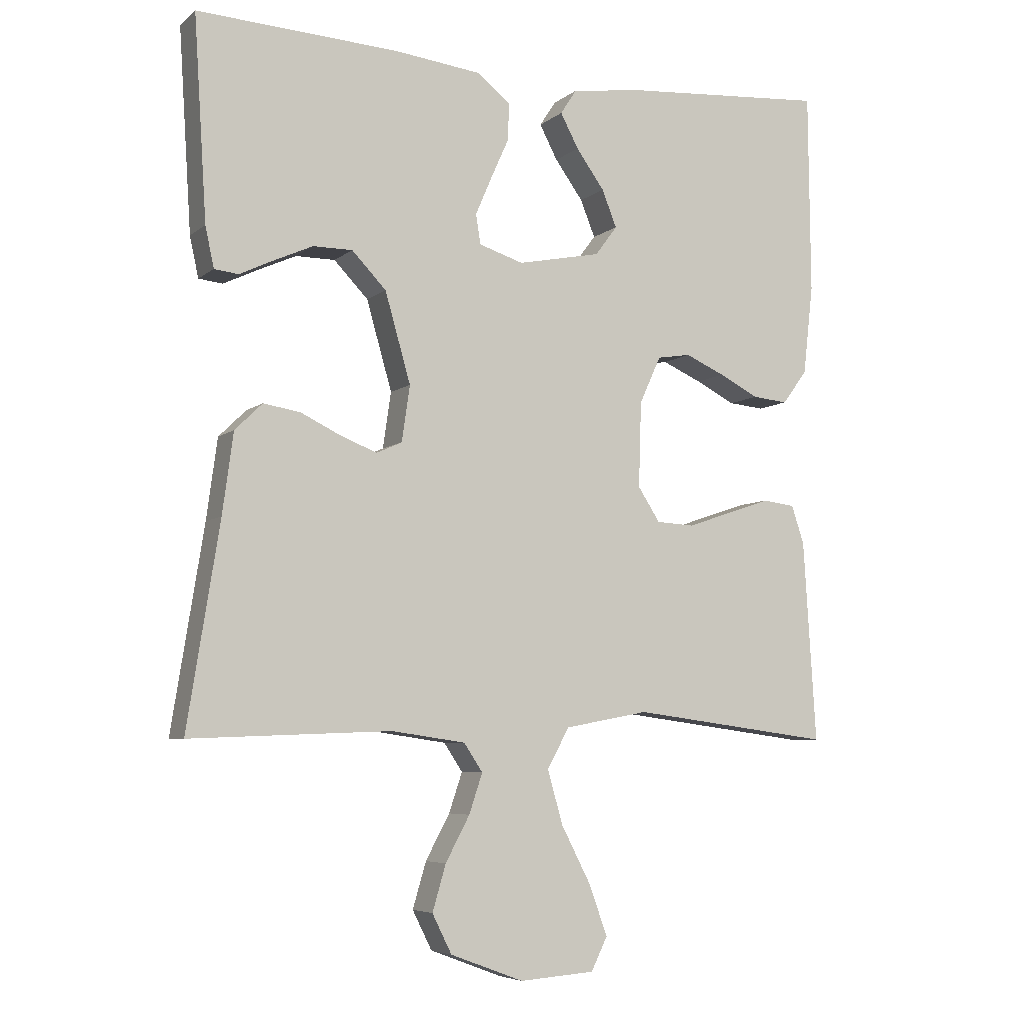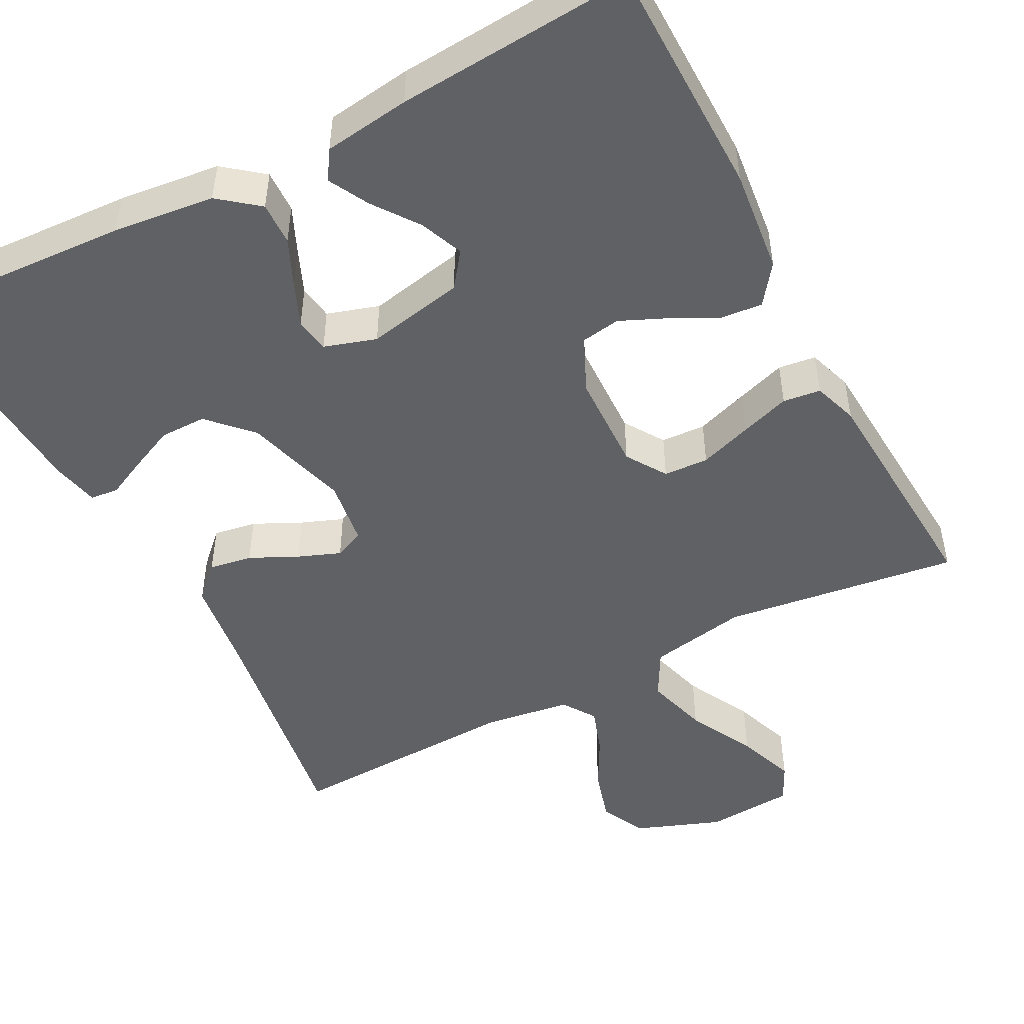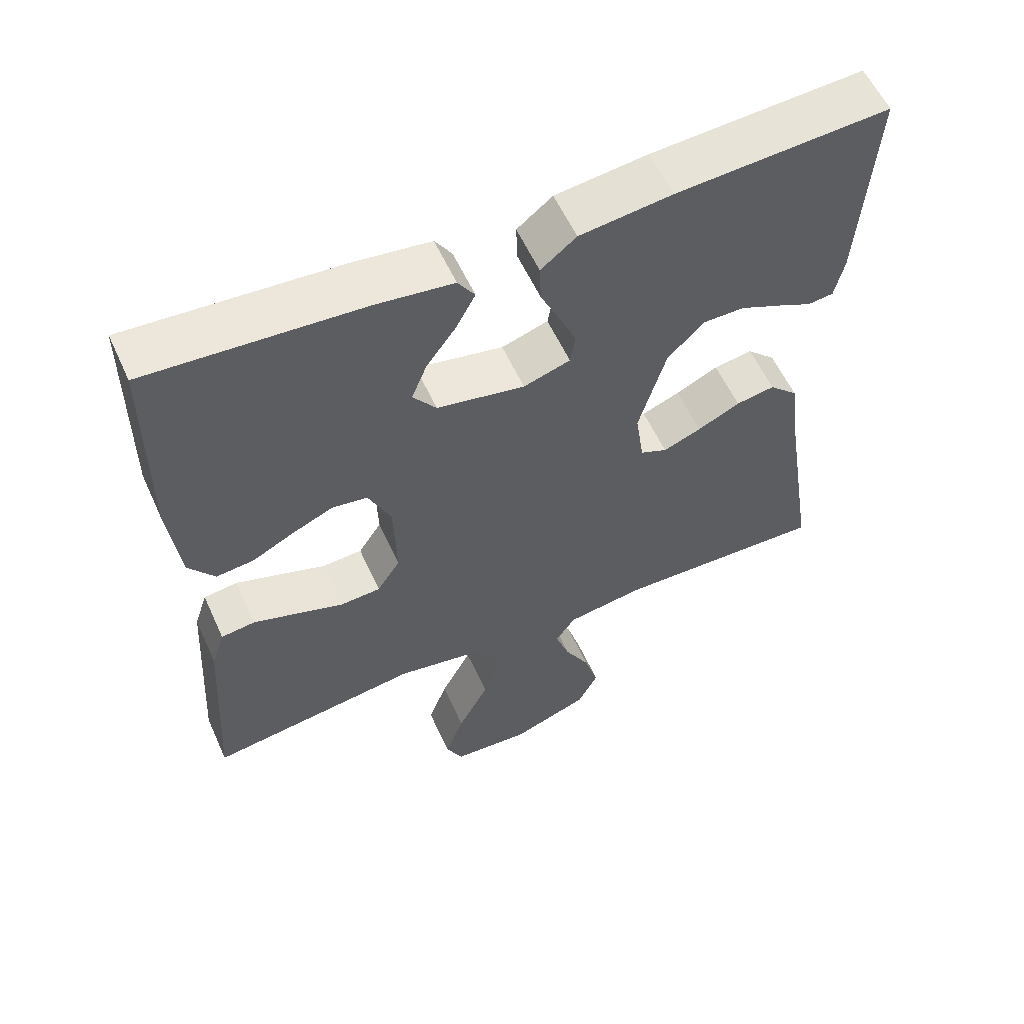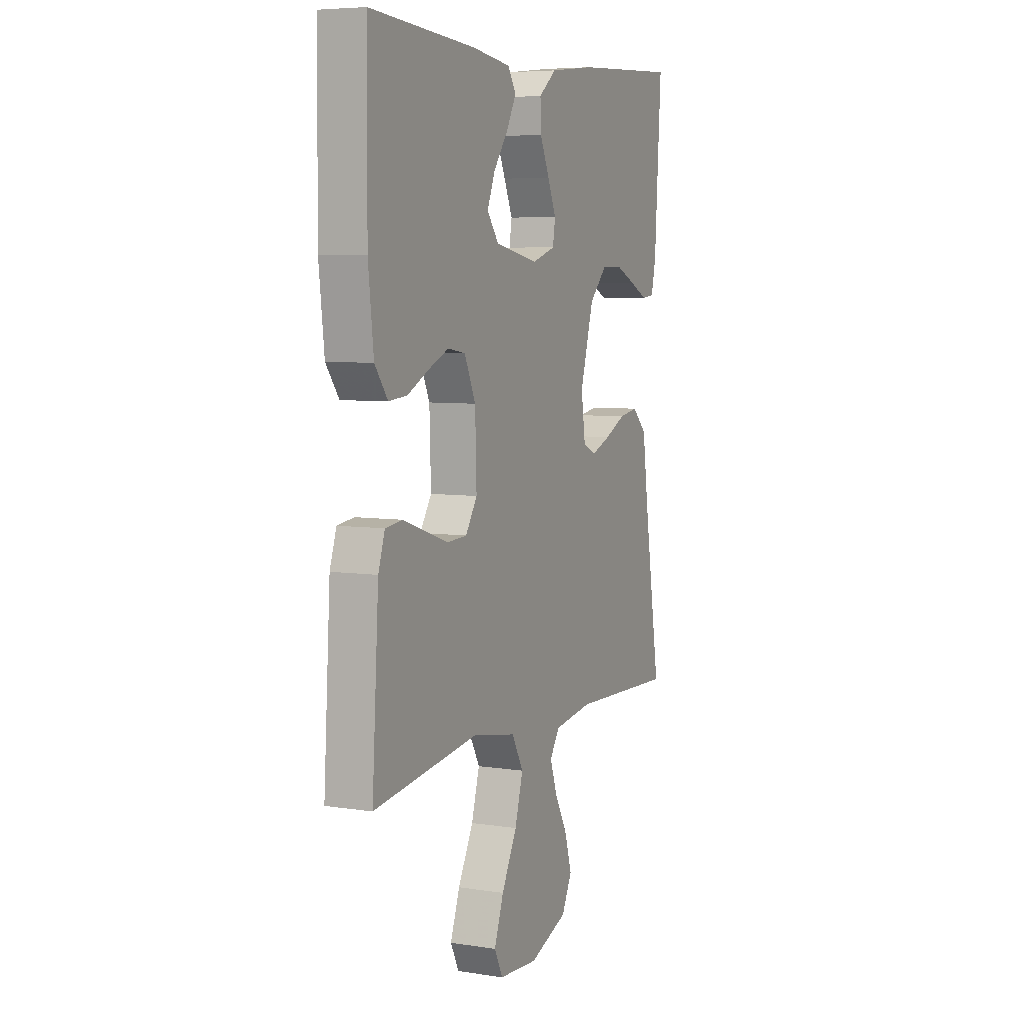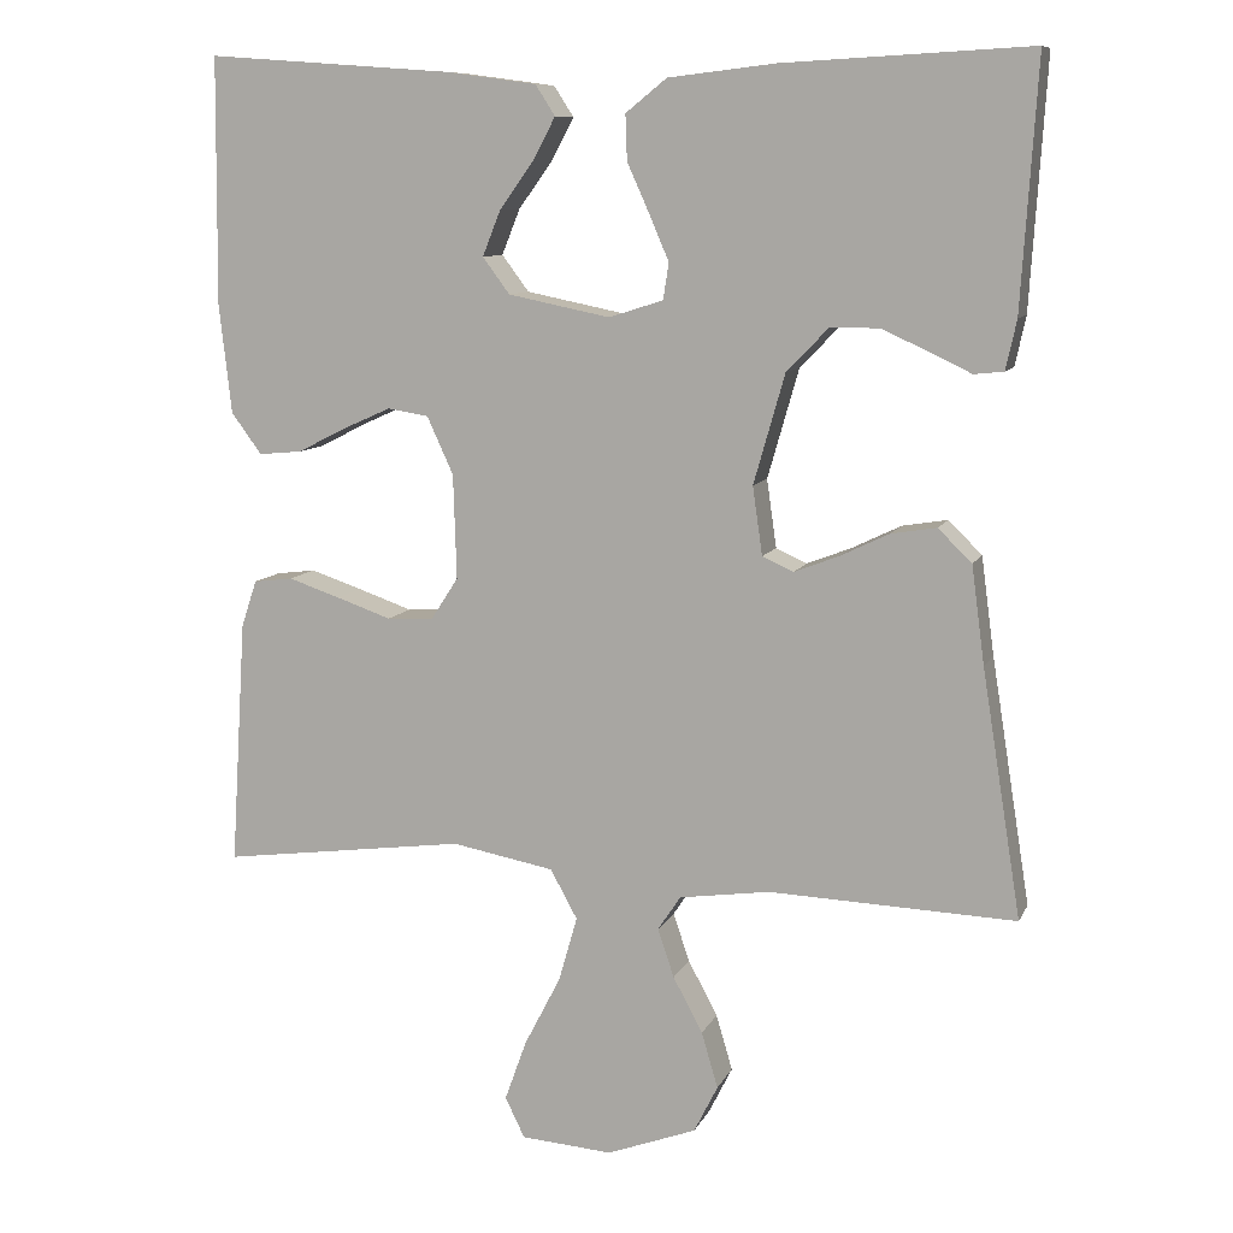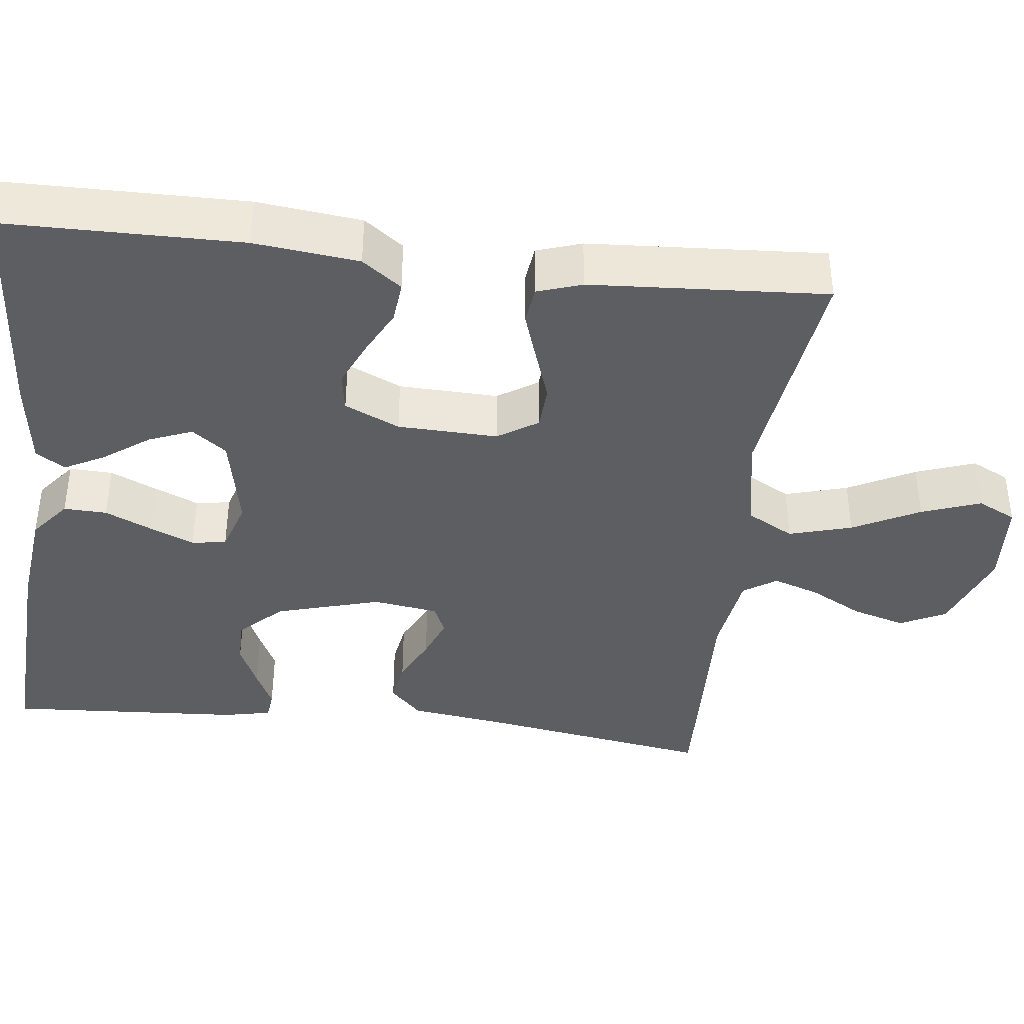
<metadata>
{"format":"obj","ext":"obj","renderer":"f3d","projection":"perspective","resolution":1024,"background":"white","views":[{"elev":-6.0,"azim":-25.6,"up":"+Z"},{"elev":-48.7,"azim":27.7,"up":"+Y"},{"elev":58.2,"azim":155.6,"up":"+Z"},{"elev":6.3,"azim":114.7,"up":"+Z"},{"elev":9.7,"azim":-163.0,"up":"+Z"},{"elev":-39.3,"azim":83.2,"up":"+Y"}]}
</metadata>
<code>
v 0.5 0.07 0.5
v 0.503 0.07 0.2
v 0.488 0.07 0.067
v 0.451 0.07 0.017
v 0.398 0.07 0.022
v 0.339 0.07 0.052
v 0.28 0.07 0.078
v 0.23 0.07 0.07
v 0.198 0.07 0
v 0.194 0.07 -0.127
v 0.227 0.07 -0.178
v 0.284 0.07 -0.181
v 0.351 0.07 -0.158
v 0.414 0.07 -0.137
v 0.462 0.07 -0.143
v 0.481 0.07 -0.2
v 0.5 0.07 -0.5
v 0.2 0.07 -0.46
v 0.075 0.07 -0.483
v 0.042 0.07 -0.543
v 0.065 0.07 -0.623
v 0.109 0.07 -0.708
v 0.136 0.07 -0.783
v 0.112 0.07 -0.832
v 0 0.07 -0.84
v -0.109 0.07 -0.799
v -0.138 0.07 -0.741
v -0.118 0.07 -0.673
v -0.082 0.07 -0.606
v -0.062 0.07 -0.547
v -0.09 0.07 -0.505
v -0.2 0.07 -0.489
v -0.5 0.07 -0.5
v -0.452 0.07 -0.2
v -0.436 0.07 -0.081
v -0.395 0.07 -0.041
v -0.34 0.07 -0.05
v -0.28 0.07 -0.079
v -0.226 0.07 -0.1
v -0.188 0.07 -0.083
v -0.176 0.07 0
v -0.214 0.07 0.133
v -0.265 0.07 0.186
v -0.324 0.07 0.186
v -0.382 0.07 0.16
v -0.432 0.07 0.136
v -0.468 0.07 0.14
v -0.481 0.07 0.2
v -0.5 0.07 0.5
v -0.2 0.07 0.484
v -0.07 0.07 0.469
v -0.02 0.07 0.429
v -0.022 0.07 0.374
v -0.049 0.07 0.314
v -0.073 0.07 0.258
v -0.066 0.07 0.214
v 0 0.07 0.193
v 0.124 0.07 0.218
v 0.157 0.07 0.262
v 0.135 0.07 0.317
v 0.093 0.07 0.375
v 0.066 0.07 0.426
v 0.09 0.07 0.463
v 0.2 0.07 0.478
v 0.5 0 0.5
v 0.503 0 0.2
v 0.488 0 0.067
v 0.451 0 0.017
v 0.398 0 0.022
v 0.339 0 0.052
v 0.28 0 0.078
v 0.23 0 0.07
v 0.198 0 0
v 0.194 0 -0.127
v 0.227 0 -0.178
v 0.284 0 -0.181
v 0.351 0 -0.158
v 0.414 0 -0.137
v 0.462 0 -0.143
v 0.481 0 -0.2
v 0.5 0 -0.5
v 0.2 0 -0.46
v 0.075 0 -0.483
v 0.042 0 -0.543
v 0.065 0 -0.623
v 0.109 0 -0.708
v 0.136 0 -0.783
v 0.112 0 -0.832
v 0 0 -0.84
v -0.109 0 -0.799
v -0.138 0 -0.741
v -0.118 0 -0.673
v -0.082 0 -0.606
v -0.062 0 -0.547
v -0.09 0 -0.505
v -0.2 0 -0.489
v -0.5 0 -0.5
v -0.452 0 -0.2
v -0.436 0 -0.081
v -0.395 0 -0.041
v -0.34 0 -0.05
v -0.28 0 -0.079
v -0.226 0 -0.1
v -0.188 0 -0.083
v -0.176 0 0
v -0.214 0 0.133
v -0.265 0 0.186
v -0.324 0 0.186
v -0.382 0 0.16
v -0.432 0 0.136
v -0.468 0 0.14
v -0.481 0 0.2
v -0.5 0 0.5
v -0.2 0 0.484
v -0.07 0 0.469
v -0.02 0 0.429
v -0.022 0 0.374
v -0.049 0 0.314
v -0.073 0 0.258
v -0.066 0 0.214
v 0 0 0.193
v 0.124 0 0.218
v 0.157 0 0.262
v 0.135 0 0.317
v 0.093 0 0.375
v 0.066 0 0.426
v 0.09 0 0.463
v 0.2 0 0.478
f 60 61 62 63
f 59 60 63 64
f 51 52 53 54
f 51 54 55
f 50 51 55
f 49 50 55 56
f 45 46 47 48
f 44 45 48 49
f 43 44 49 56
f 35 36 37 38
f 34 35 38 39
f 32 33 34 39
f 31 32 39 40
f 26 27 28 29
f 26 29 30
f 25 26 30
f 24 25 30
f 21 22 23 24
f 20 21 24 30
f 19 20 30 31
f 15 16 17 18
f 12 13 14 15
f 12 15 18 19
f 3 4 5 6
f 3 6 7
f 2 3 7
f 59 64 1 2
f 58 59 2 7
f 57 58 7 8
f 42 43 56 57
f 41 42 57 8
f 40 41 8 9
f 31 40 9 10
f 11 12 19 31
f 10 11 31
f 127 126 125 124
f 128 127 124 123
f 118 117 116 115
f 119 118 115
f 119 115 114
f 120 119 114 113
f 112 111 110 109
f 113 112 109 108
f 120 113 108 107
f 102 101 100 99
f 103 102 99 98
f 103 98 97 96
f 104 103 96 95
f 93 92 91 90
f 94 93 90
f 94 90 89
f 94 89 88
f 88 87 86 85
f 94 88 85 84
f 95 94 84 83
f 82 81 80 79
f 79 78 77 76
f 83 82 79 76
f 70 69 68 67
f 71 70 67
f 71 67 66
f 66 65 128 123
f 71 66 123 122
f 72 71 122 121
f 121 120 107 106
f 72 121 106 105
f 73 72 105 104
f 74 73 104 95
f 95 83 76 75
f 95 75 74
f 1 65 66 2
f 2 66 67 3
f 3 67 68 4
f 4 68 69 5
f 5 69 70 6
f 6 70 71 7
f 7 71 72 8
f 8 72 73 9
f 9 73 74 10
f 10 74 75 11
f 11 75 76 12
f 12 76 77 13
f 13 77 78 14
f 14 78 79 15
f 15 79 80 16
f 16 80 81 17
f 17 81 82 18
f 18 82 83 19
f 19 83 84 20
f 20 84 85 21
f 21 85 86 22
f 22 86 87 23
f 23 87 88 24
f 24 88 89 25
f 25 89 90 26
f 26 90 91 27
f 27 91 92 28
f 28 92 93 29
f 29 93 94 30
f 30 94 95 31
f 31 95 96 32
f 32 96 97 33
f 33 97 98 34
f 34 98 99 35
f 35 99 100 36
f 36 100 101 37
f 37 101 102 38
f 38 102 103 39
f 39 103 104 40
f 40 104 105 41
f 41 105 106 42
f 42 106 107 43
f 43 107 108 44
f 44 108 109 45
f 45 109 110 46
f 46 110 111 47
f 47 111 112 48
f 48 112 113 49
f 49 113 114 50
f 50 114 115 51
f 51 115 116 52
f 52 116 117 53
f 53 117 118 54
f 54 118 119 55
f 55 119 120 56
f 56 120 121 57
f 57 121 122 58
f 58 122 123 59
f 59 123 124 60
f 60 124 125 61
f 61 125 126 62
f 62 126 127 63
f 63 127 128 64
f 64 128 65 1

</code>
